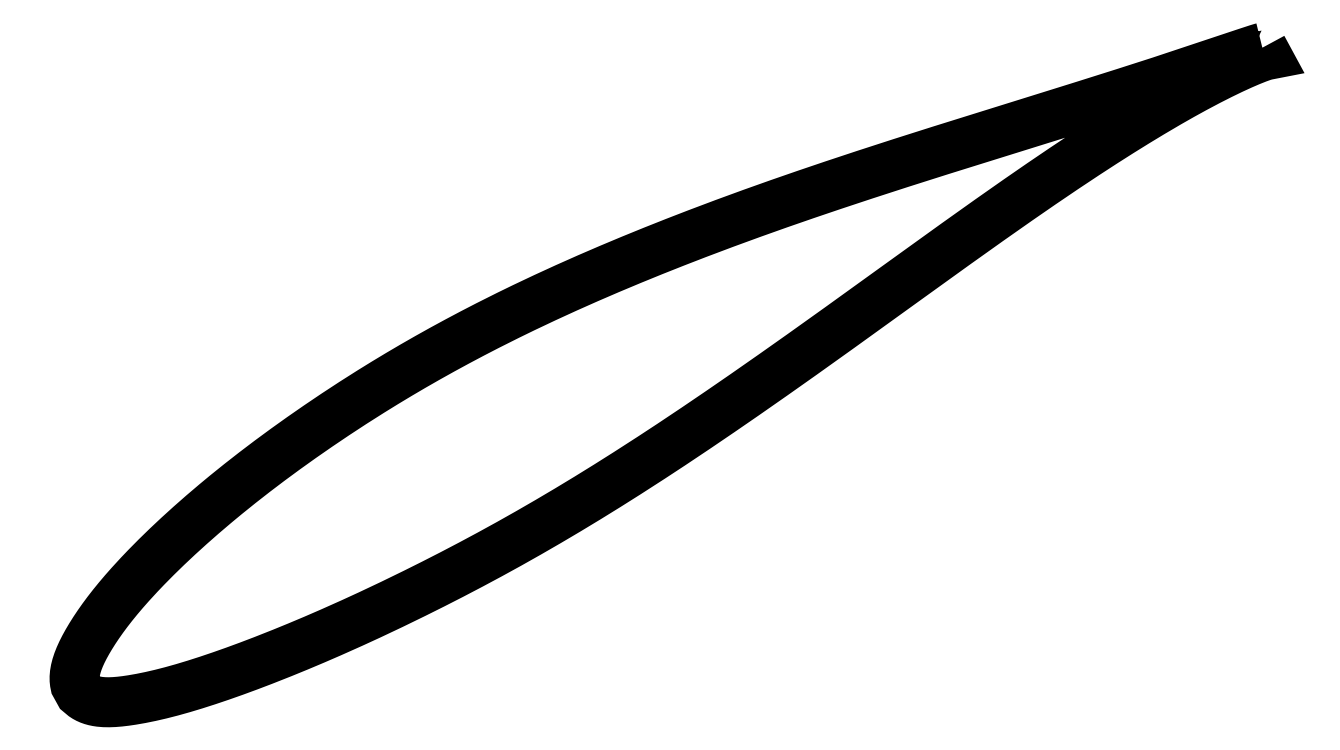
<metadata>
{"format":"dxf","ext":"dxf","renderer":"ezdxf+matplotlib","layout":"modelspace","background":"white","min_lineweight":24,"dpi":150}
</metadata>
<code>
0
SECTION
2
ENTITIES
0
LWPOLYLINE
8
0
90
721
70
1
10
84.2
20
45.89
10
84.19
20
45.89
10
84.18
20
45.89
10
84.17
20
45.89
10
84.15
20
45.88
10
84.13
20
45.88
10
84.1
20
45.87
10
84.06
20
45.86
10
84.02
20
45.85
10
83.98
20
45.83
10
83.93
20
45.82
10
83.87
20
45.8
10
83.81
20
45.78
10
83.74
20
45.76
10
83.67
20
45.74
10
83.6
20
45.72
10
83.51
20
45.69
10
83.43
20
45.66
10
83.33
20
45.63
10
83.24
20
45.6
10
83.14
20
45.57
10
83.03
20
45.53
10
82.92
20
45.5
10
82.8
20
45.46
10
82.68
20
45.42
10
82.55
20
45.37
10
82.42
20
45.33
10
82.28
20
45.28
10
82.13
20
45.24
10
81.99
20
45.19
10
81.83
20
45.14
10
81.68
20
45.08
10
81.51
20
45.03
10
81.34
20
44.97
10
81.17
20
44.91
10
80.99
20
44.85
10
80.81
20
44.79
10
80.62
20
44.73
10
80.43
20
44.66
10
80.23
20
44.6
10
80.03
20
44.53
10
79.82
20
44.46
10
79.61
20
44.39
10
79.39
20
44.31
10
79.17
20
44.24
10
78.94
20
44.16
10
78.71
20
44.08
10
78.47
20
44
10
78.23
20
43.92
10
77.98
20
43.84
10
77.73
20
43.76
10
77.47
20
43.67
10
77.21
20
43.58
10
76.94
20
43.5
10
76.67
20
43.41
10
76.4
20
43.31
10
76.12
20
43.22
10
75.83
20
43.13
10
75.54
20
43.03
10
75.25
20
42.94
10
74.95
20
42.84
10
74.65
20
42.74
10
74.34
20
42.64
10
74.02
20
42.53
10
73.71
20
42.43
10
73.38
20
42.33
10
73.06
20
42.22
10
72.73
20
42.11
10
72.39
20
42.01
10
72.05
20
41.9
10
71.7
20
41.78
10
71.36
20
41.67
10
71
20
41.56
10
70.64
20
41.44
10
70.28
20
41.33
10
69.92
20
41.21
10
69.54
20
41.09
10
69.17
20
40.97
10
68.79
20
40.85
10
68.41
20
40.73
10
68.02
20
40.61
10
67.63
20
40.49
10
67.23
20
40.36
10
66.83
20
40.23
10
66.43
20
40.11
10
66.02
20
39.98
10
65.61
20
39.85
10
65.19
20
39.72
10
64.77
20
39.59
10
64.35
20
39.46
10
63.92
20
39.32
10
63.49
20
39.19
10
63.05
20
39.05
10
62.62
20
38.91
10
62.17
20
38.78
10
61.73
20
38.64
10
61.28
20
38.5
10
60.82
20
38.36
10
60.37
20
38.21
10
59.91
20
38.07
10
59.44
20
37.93
10
58.98
20
37.78
10
58.5
20
37.64
10
58.03
20
37.49
10
57.55
20
37.34
10
57.07
20
37.19
10
56.59
20
37.04
10
56.1
20
36.89
10
55.61
20
36.74
10
55.12
20
36.58
10
54.62
20
36.43
10
54.12
20
36.27
10
53.62
20
36.12
10
53.11
20
35.96
10
52.61
20
35.8
10
52.1
20
35.64
10
51.58
20
35.48
10
51.07
20
35.32
10
50.55
20
35.16
10
50.03
20
34.99
10
49.5
20
34.83
10
48.98
20
34.66
10
48.45
20
34.49
10
47.92
20
34.32
10
47.38
20
34.15
10
46.85
20
33.98
10
46.31
20
33.81
10
45.77
20
33.64
10
45.23
20
33.46
10
44.68
20
33.29
10
44.13
20
33.11
10
43.59
20
32.93
10
43.03
20
32.76
10
42.48
20
32.58
10
41.93
20
32.39
10
41.37
20
32.21
10
40.81
20
32.03
10
40.25
20
31.84
10
39.69
20
31.66
10
39.13
20
31.47
10
38.57
20
31.28
10
38
20
31.09
10
37.43
20
30.9
10
36.87
20
30.71
10
36.3
20
30.51
10
35.73
20
30.32
10
35.15
20
30.12
10
34.58
20
29.92
10
34.01
20
29.73
10
33.43
20
29.53
10
32.86
20
29.32
10
32.28
20
29.12
10
31.7
20
28.92
10
31.12
20
28.71
10
30.54
20
28.5
10
29.96
20
28.3
10
29.38
20
28.09
10
28.8
20
27.87
10
28.22
20
27.66
10
27.64
20
27.45
10
27.06
20
27.23
10
26.48
20
27.02
10
25.89
20
26.8
10
25.31
20
26.58
10
24.73
20
26.36
10
24.14
20
26.14
10
23.56
20
25.91
10
22.98
20
25.69
10
22.39
20
25.46
10
21.81
20
25.23
10
21.23
20
25
10
20.64
20
24.77
10
20.06
20
24.54
10
19.48
20
24.31
10
18.9
20
24.07
10
18.32
20
23.84
10
17.73
20
23.6
10
17.15
20
23.36
10
16.57
20
23.12
10
16
20
22.88
10
15.42
20
22.64
10
14.84
20
22.39
10
14.26
20
22.14
10
13.69
20
21.9
10
13.11
20
21.65
10
12.54
20
21.4
10
11.96
20
21.15
10
11.39
20
20.89
10
10.82
20
20.64
10
10.25
20
20.38
10
9.684
20
20.12
10
9.117
20
19.87
10
8.551
20
19.61
10
7.987
20
19.34
10
7.424
20
19.08
10
6.863
20
18.82
10
6.303
20
18.55
10
5.745
20
18.28
10
5.189
20
18.01
10
4.634
20
17.74
10
4.081
20
17.47
10
3.53
20
17.2
10
2.981
20
16.93
10
2.434
20
16.65
10
1.888
20
16.37
10
1.345
20
16.1
10
0.804
20
15.82
10
0.2649
20
15.53
10
-0.2721
20
15.25
10
-0.8068
20
14.97
10
-1.339
20
14.68
10
-1.87
20
14.4
10
-2.398
20
14.11
10
-2.924
20
13.82
10
-3.447
20
13.53
10
-3.968
20
13.24
10
-4.486
20
12.95
10
-5.002
20
12.66
10
-5.515
20
12.36
10
-6.026
20
12.07
10
-6.534
20
11.77
10
-7.04
20
11.48
10
-7.542
20
11.18
10
-8.043
20
10.88
10
-8.54
20
10.58
10
-9.035
20
10.28
10
-9.526
20
9.979
10
-10.02
20
9.677
10
-10.5
20
9.374
10
-10.98
20
9.071
10
-11.47
20
8.767
10
-11.94
20
8.463
10
-12.42
20
8.158
10
-12.89
20
7.853
10
-13.36
20
7.547
10
-13.82
20
7.241
10
-14.29
20
6.935
10
-14.75
20
6.628
10
-15.2
20
6.321
10
-15.66
20
6.014
10
-16.11
20
5.707
10
-16.55
20
5.4
10
-17
20
5.093
10
-17.44
20
4.786
10
-17.88
20
4.479
10
-18.31
20
4.172
10
-18.74
20
3.865
10
-19.17
20
3.558
10
-19.59
20
3.252
10
-20.01
20
2.945
10
-20.43
20
2.639
10
-20.85
20
2.334
10
-21.26
20
2.028
10
-21.66
20
1.722
10
-22.07
20
1.417
10
-22.47
20
1.112
10
-22.87
20
0.8083
10
-23.26
20
0.5048
10
-23.65
20
0.2013
10
-24.03
20
-0.1016
10
-24.42
20
-0.4035
10
-24.8
20
-0.7049
10
-25.17
20
-1.006
10
-25.54
20
-1.306
10
-25.91
20
-1.606
10
-26.27
20
-1.905
10
-26.63
20
-2.203
10
-26.99
20
-2.5
10
-27.34
20
-2.797
10
-27.69
20
-3.093
10
-28.04
20
-3.387
10
-28.38
20
-3.68
10
-28.71
20
-3.973
10
-29.05
20
-4.265
10
-29.38
20
-4.555
10
-29.7
20
-4.845
10
-30.02
20
-5.133
10
-30.34
20
-5.42
10
-30.65
20
-5.706
10
-30.96
20
-5.99
10
-31.27
20
-6.274
10
-31.57
20
-6.556
10
-31.87
20
-6.836
10
-32.16
20
-7.115
10
-32.45
20
-7.393
10
-32.74
20
-7.67
10
-33.02
20
-7.945
10
-33.29
20
-8.218
10
-33.57
20
-8.49
10
-33.84
20
-8.76
10
-34.1
20
-9.029
10
-34.36
20
-9.297
10
-34.62
20
-9.562
10
-34.87
20
-9.826
10
-35.12
20
-10.09
10
-35.36
20
-10.35
10
-35.6
20
-10.61
10
-35.83
20
-10.86
10
-36.06
20
-11.12
10
-36.29
20
-11.37
10
-36.51
20
-11.62
10
-36.73
20
-11.87
10
-36.94
20
-12.12
10
-37.15
20
-12.37
10
-37.35
20
-12.61
10
-37.55
20
-12.85
10
-37.75
20
-13.09
10
-37.94
20
-13.33
10
-38.13
20
-13.57
10
-38.31
20
-13.8
10
-38.49
20
-14.03
10
-38.66
20
-14.26
10
-38.83
20
-14.49
10
-38.99
20
-14.71
10
-39.15
20
-14.94
10
-39.31
20
-15.16
10
-39.46
20
-15.37
10
-39.6
20
-15.59
10
-39.75
20
-15.8
10
-39.88
20
-16.01
10
-40.02
20
-16.22
10
-40.15
20
-16.43
10
-40.27
20
-16.63
10
-40.39
20
-16.83
10
-40.51
20
-17.02
10
-40.62
20
-17.22
10
-40.73
20
-17.41
10
-40.83
20
-17.59
10
-40.93
20
-17.78
10
-41.02
20
-17.96
10
-41.11
20
-18.14
10
-41.2
20
-18.31
10
-41.28
20
-18.49
10
-41.36
20
-18.66
10
-41.43
20
-18.82
10
-41.5
20
-18.99
10
-41.56
20
-19.15
10
-41.62
20
-19.31
10
-41.68
20
-19.46
10
-41.73
20
-19.61
10
-41.77
20
-19.76
10
-41.81
20
-19.91
10
-41.85
20
-20.05
10
-41.88
20
-20.19
10
-41.91
20
-20.33
10
-41.93
20
-20.47
10
-41.95
20
-20.6
10
-41.96
20
-20.72
10
-41.97
20
-20.85
10
-41.98
20
-20.97
10
-41.98
20
-21.08
10
-41.98
20
-21.19
10
-41.98
20
-21.3
10
-41.97
20
-21.4
10
-41.96
20
-21.49
10
-41.95
20
-21.58
10
-41.93
20
-21.65
10
-41.92
20
-21.72
10
-41.91
20
-21.77
10
-41.9
20
-21.8
10
-41.47
20
-22.6
10
-41.46
20
-22.61
10
-41.45
20
-22.62
10
-41.42
20
-22.65
10
-41.38
20
-22.69
10
-41.32
20
-22.74
10
-41.25
20
-22.8
10
-41.18
20
-22.86
10
-41.1
20
-22.92
10
-41.01
20
-22.99
10
-40.92
20
-23.05
10
-40.82
20
-23.11
10
-40.72
20
-23.17
10
-40.61
20
-23.23
10
-40.5
20
-23.28
10
-40.38
20
-23.33
10
-40.26
20
-23.37
10
-40.14
20
-23.42
10
-40.01
20
-23.45
10
-39.87
20
-23.49
10
-39.74
20
-23.52
10
-39.6
20
-23.55
10
-39.45
20
-23.57
10
-39.3
20
-23.59
10
-39.15
20
-23.61
10
-38.99
20
-23.62
10
-38.83
20
-23.63
10
-38.66
20
-23.64
10
-38.49
20
-23.64
10
-38.32
20
-23.64
10
-38.14
20
-23.64
10
-37.96
20
-23.63
10
-37.77
20
-23.62
10
-37.58
20
-23.61
10
-37.38
20
-23.59
10
-37.18
20
-23.57
10
-36.98
20
-23.55
10
-36.77
20
-23.52
10
-36.55
20
-23.5
10
-36.34
20
-23.47
10
-36.11
20
-23.43
10
-35.89
20
-23.4
10
-35.66
20
-23.36
10
-35.42
20
-23.32
10
-35.18
20
-23.28
10
-34.94
20
-23.23
10
-34.69
20
-23.19
10
-34.43
20
-23.13
10
-34.18
20
-23.08
10
-33.92
20
-23.03
10
-33.65
20
-22.97
10
-33.38
20
-22.91
10
-33.11
20
-22.84
10
-32.83
20
-22.78
10
-32.55
20
-22.71
10
-32.26
20
-22.63
10
-31.97
20
-22.56
10
-31.68
20
-22.48
10
-31.38
20
-22.4
10
-31.08
20
-22.32
10
-30.77
20
-22.23
10
-30.46
20
-22.14
10
-30.15
20
-22.05
10
-29.83
20
-21.95
10
-29.51
20
-21.86
10
-29.19
20
-21.76
10
-28.86
20
-21.65
10
-28.53
20
-21.55
10
-28.19
20
-21.44
10
-27.85
20
-21.33
10
-27.51
20
-21.21
10
-27.16
20
-21.1
10
-26.81
20
-20.98
10
-26.46
20
-20.86
10
-26.1
20
-20.73
10
-25.74
20
-20.61
10
-25.37
20
-20.48
10
-25
20
-20.34
10
-24.63
20
-20.21
10
-24.26
20
-20.07
10
-23.88
20
-19.93
10
-23.5
20
-19.79
10
-23.11
20
-19.65
10
-22.72
20
-19.5
10
-22.33
20
-19.35
10
-21.94
20
-19.2
10
-21.54
20
-19.04
10
-21.14
20
-18.88
10
-20.73
20
-18.73
10
-20.33
20
-18.56
10
-19.91
20
-18.4
10
-19.5
20
-18.23
10
-19.08
20
-18.06
10
-18.66
20
-17.89
10
-18.24
20
-17.71
10
-17.82
20
-17.54
10
-17.39
20
-17.36
10
-16.96
20
-17.17
10
-16.52
20
-16.99
10
-16.09
20
-16.8
10
-15.65
20
-16.61
10
-15.21
20
-16.42
10
-14.76
20
-16.23
10
-14.31
20
-16.03
10
-13.86
20
-15.83
10
-13.41
20
-15.63
10
-12.96
20
-15.42
10
-12.5
20
-15.22
10
-12.04
20
-15.01
10
-11.58
20
-14.8
10
-11.12
20
-14.58
10
-10.65
20
-14.37
10
-10.18
20
-14.15
10
-9.71
20
-13.92
10
-9.237
20
-13.7
10
-8.762
20
-13.48
10
-8.285
20
-13.25
10
-7.806
20
-13.02
10
-7.325
20
-12.78
10
-6.842
20
-12.55
10
-6.357
20
-12.31
10
-5.87
20
-12.07
10
-5.382
20
-11.83
10
-4.891
20
-11.59
10
-4.399
20
-11.34
10
-3.905
20
-11.09
10
-3.409
20
-10.84
10
-2.912
20
-10.59
10
-2.414
20
-10.33
10
-1.913
20
-10.07
10
-1.412
20
-9.814
10
-0.9094
20
-9.552
10
-0.4051
20
-9.287
10
0.1007
20
-9.021
10
0.6073
20
-8.752
10
1.115
20
-8.48
10
1.624
20
-8.207
10
2.135
20
-7.931
10
2.646
20
-7.653
10
3.158
20
-7.372
10
3.671
20
-7.089
10
4.185
20
-6.804
10
4.7
20
-6.517
10
5.215
20
-6.227
10
5.732
20
-5.935
10
6.249
20
-5.641
10
6.767
20
-5.345
10
7.285
20
-5.046
10
7.804
20
-4.746
10
8.324
20
-4.443
10
8.844
20
-4.138
10
9.364
20
-3.831
10
9.885
20
-3.522
10
10.41
20
-3.211
10
10.93
20
-2.898
10
11.45
20
-2.583
10
11.97
20
-2.267
10
12.5
20
-1.948
10
13.02
20
-1.627
10
13.54
20
-1.304
10
14.07
20
-0.9803
10
14.59
20
-0.6544
10
15.11
20
-0.3266
10
15.64
20
0.00284
10
16.16
20
0.3339
10
16.68
20
0.6668
10
17.21
20
1.001
10
17.73
20
1.337
10
18.25
20
1.674
10
18.78
20
2.012
10
19.3
20
2.352
10
19.82
20
2.693
10
20.35
20
3.036
10
20.87
20
3.379
10
21.39
20
3.724
10
21.91
20
4.07
10
22.43
20
4.417
10
22.96
20
4.766
10
23.48
20
5.115
10
24
20
5.465
10
24.52
20
5.815
10
25.04
20
6.167
10
25.56
20
6.52
10
26.07
20
6.874
10
26.59
20
7.227
10
27.11
20
7.582
10
27.63
20
7.937
10
28.14
20
8.292
10
28.66
20
8.649
10
29.17
20
9.005
10
29.69
20
9.363
10
30.2
20
9.72
10
30.72
20
10.08
10
31.23
20
10.44
10
31.74
20
10.79
10
32.25
20
11.15
10
32.76
20
11.51
10
33.27
20
11.87
10
33.78
20
12.23
10
34.28
20
12.59
10
34.79
20
12.94
10
35.29
20
13.3
10
35.8
20
13.66
10
36.3
20
14.02
10
36.8
20
14.38
10
37.3
20
14.73
10
37.8
20
15.09
10
38.3
20
15.45
10
38.8
20
15.8
10
39.29
20
16.16
10
39.79
20
16.51
10
40.28
20
16.87
10
40.77
20
17.22
10
41.26
20
17.58
10
41.75
20
17.93
10
42.24
20
18.28
10
42.73
20
18.63
10
43.21
20
18.98
10
43.69
20
19.33
10
44.18
20
19.68
10
44.66
20
20.02
10
45.14
20
20.37
10
45.61
20
20.71
10
46.09
20
21.06
10
46.56
20
21.4
10
47.04
20
21.74
10
47.51
20
22.08
10
47.98
20
22.42
10
48.44
20
22.76
10
48.91
20
23.09
10
49.37
20
23.43
10
49.84
20
23.76
10
50.3
20
24.09
10
50.76
20
24.42
10
51.21
20
24.75
10
51.67
20
25.07
10
52.12
20
25.4
10
52.57
20
25.72
10
53.02
20
26.04
10
53.47
20
26.36
10
53.91
20
26.67
10
54.36
20
26.99
10
54.8
20
27.3
10
55.24
20
27.61
10
55.67
20
27.92
10
56.11
20
28.23
10
56.54
20
28.53
10
56.97
20
28.83
10
57.4
20
29.13
10
57.82
20
29.43
10
58.25
20
29.73
10
58.67
20
30.02
10
59.09
20
30.31
10
59.51
20
30.6
10
59.92
20
30.88
10
60.33
20
31.17
10
60.74
20
31.45
10
61.15
20
31.72
10
61.55
20
32
10
61.96
20
32.27
10
62.35
20
32.54
10
62.75
20
32.81
10
63.15
20
33.08
10
63.54
20
33.34
10
63.93
20
33.6
10
64.31
20
33.86
10
64.7
20
34.11
10
65.08
20
34.36
10
65.46
20
34.61
10
65.83
20
34.86
10
66.21
20
35.1
10
66.58
20
35.34
10
66.94
20
35.58
10
67.31
20
35.81
10
67.67
20
36.04
10
68.03
20
36.27
10
68.38
20
36.5
10
68.73
20
36.72
10
69.08
20
36.94
10
69.43
20
37.16
10
69.77
20
37.37
10
70.11
20
37.58
10
70.45
20
37.79
10
70.78
20
38
10
71.11
20
38.2
10
71.44
20
38.4
10
71.76
20
38.59
10
72.08
20
38.79
10
72.4
20
38.98
10
72.71
20
39.16
10
73.02
20
39.35
10
73.33
20
39.53
10
73.63
20
39.71
10
73.93
20
39.88
10
74.23
20
40.05
10
74.52
20
40.22
10
74.81
20
40.39
10
75.1
20
40.55
10
75.38
20
40.71
10
75.66
20
40.87
10
75.93
20
41.02
10
76.2
20
41.17
10
76.47
20
41.32
10
76.73
20
41.46
10
76.99
20
41.6
10
77.25
20
41.74
10
77.5
20
41.87
10
77.75
20
42.01
10
77.99
20
42.14
10
78.23
20
42.26
10
78.47
20
42.38
10
78.7
20
42.5
10
78.93
20
42.62
10
79.16
20
42.74
10
79.38
20
42.85
10
79.59
20
42.96
10
79.8
20
43.06
10
80.01
20
43.16
10
80.22
20
43.26
10
80.41
20
43.36
10
80.61
20
43.45
10
80.8
20
43.54
10
80.99
20
43.63
10
81.17
20
43.72
10
81.35
20
43.8
10
81.52
20
43.88
10
81.69
20
43.96
10
81.85
20
44.03
10
82.01
20
44.1
10
82.17
20
44.17
10
82.32
20
44.24
10
82.47
20
44.3
10
82.61
20
44.36
10
82.75
20
44.42
10
82.88
20
44.47
10
83.01
20
44.53
10
83.13
20
44.58
10
83.25
20
44.63
10
83.36
20
44.67
10
83.47
20
44.71
10
83.58
20
44.75
10
83.68
20
44.79
10
83.77
20
44.83
10
83.86
20
44.86
10
83.95
20
44.89
10
84.03
20
44.92
10
84.1
20
44.95
10
84.17
20
44.97
10
84.24
20
44.99
10
84.3
20
45.01
10
84.35
20
45.03
10
84.4
20
45.05
10
84.45
20
45.06
10
84.49
20
45.07
10
84.52
20
45.08
10
84.55
20
45.09
10
84.58
20
45.1
10
84.6
20
45.1
10
84.61
20
45.1
10
84.62
20
45.11
10
84.62
20
45.11
0
ENDSEC
0
EOF

</code>
